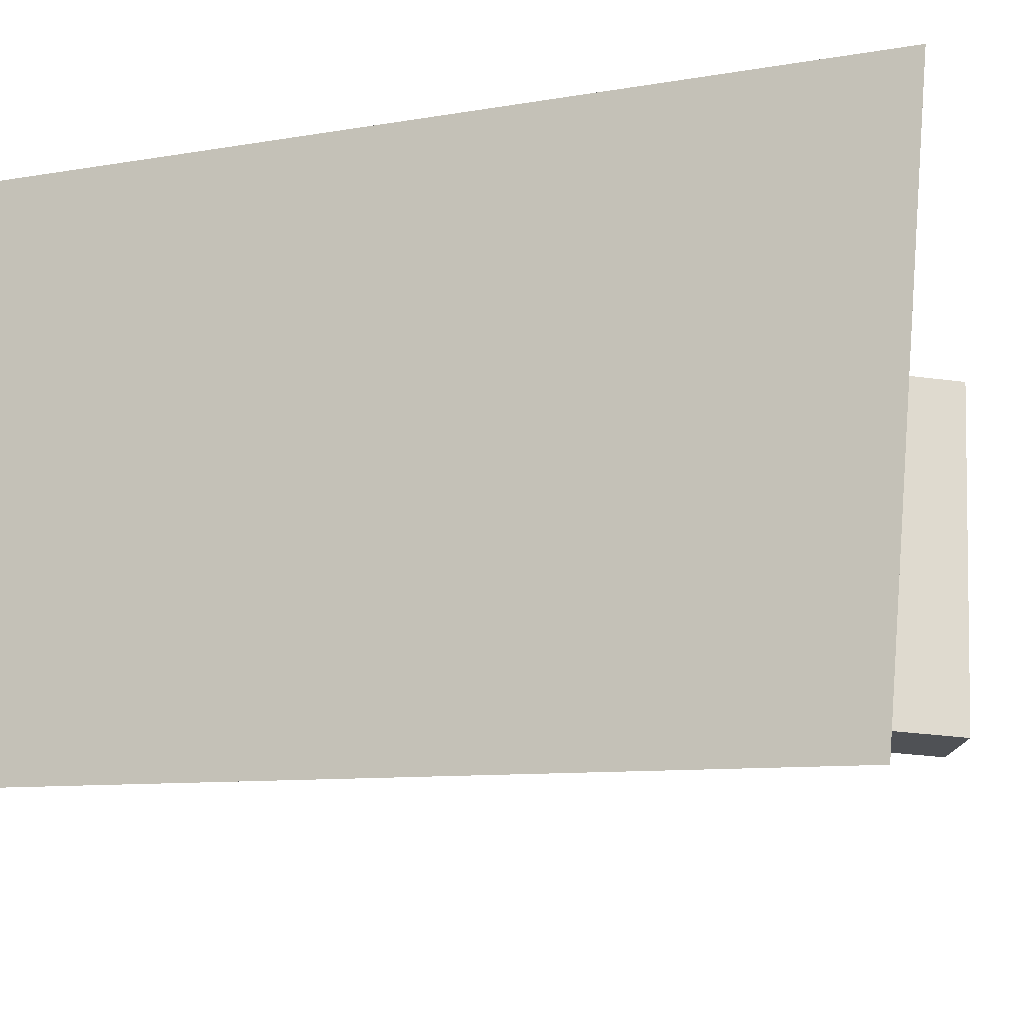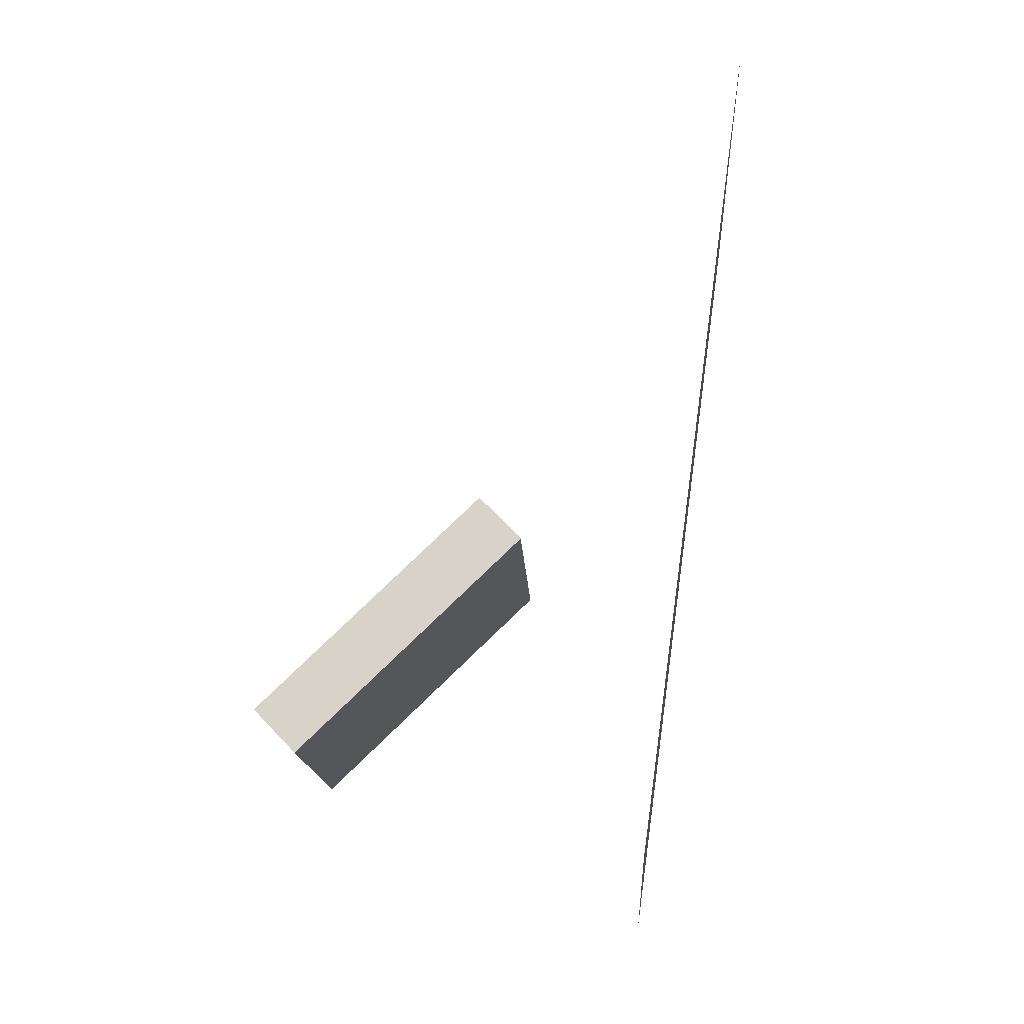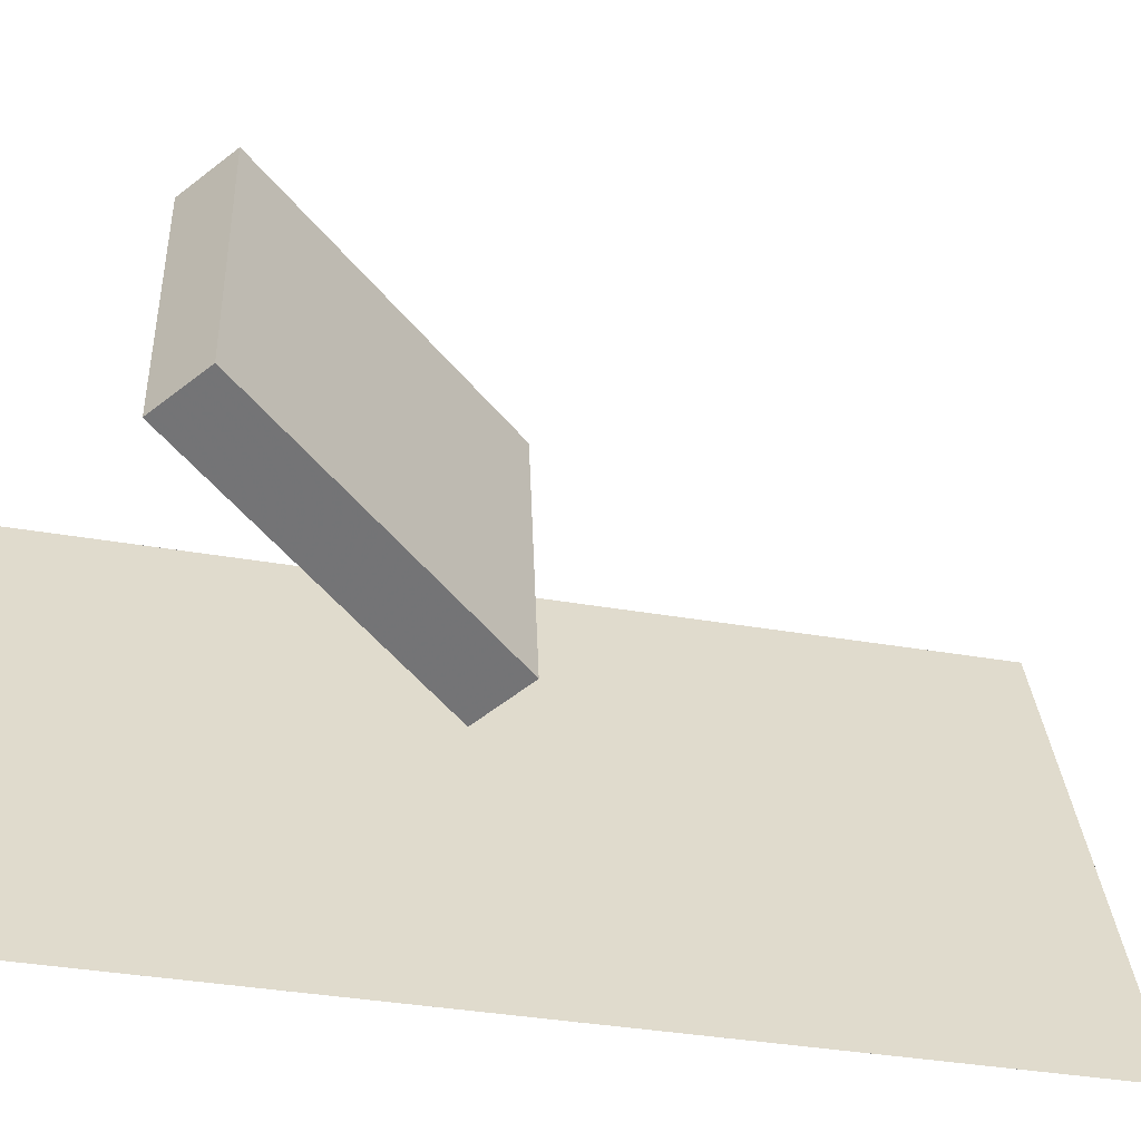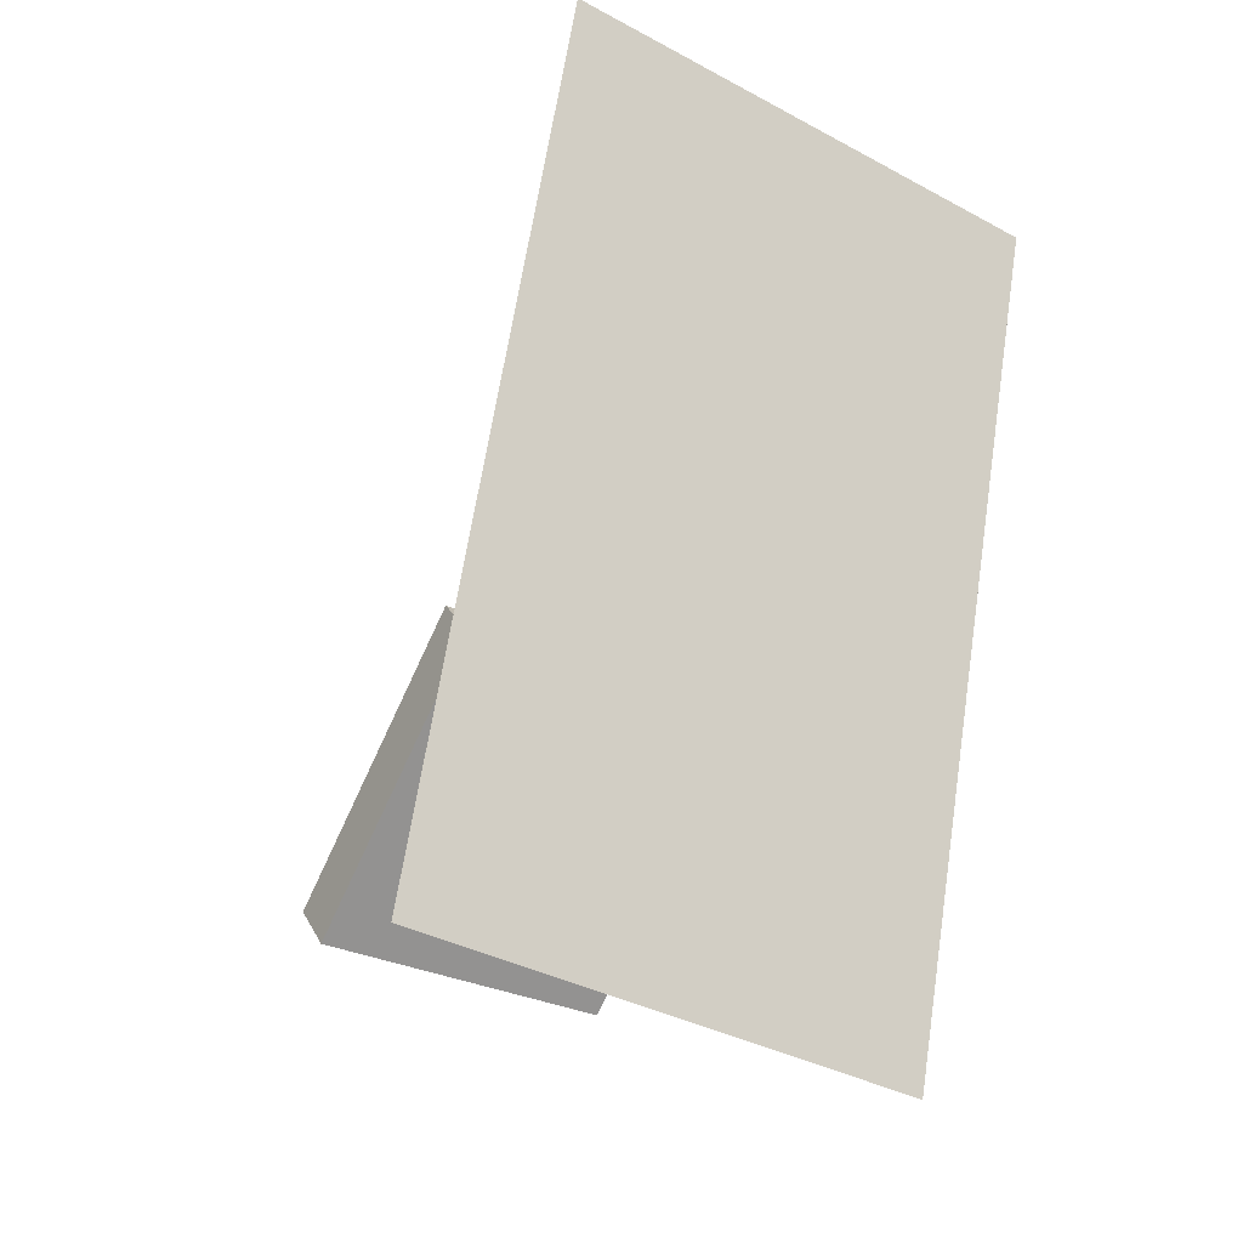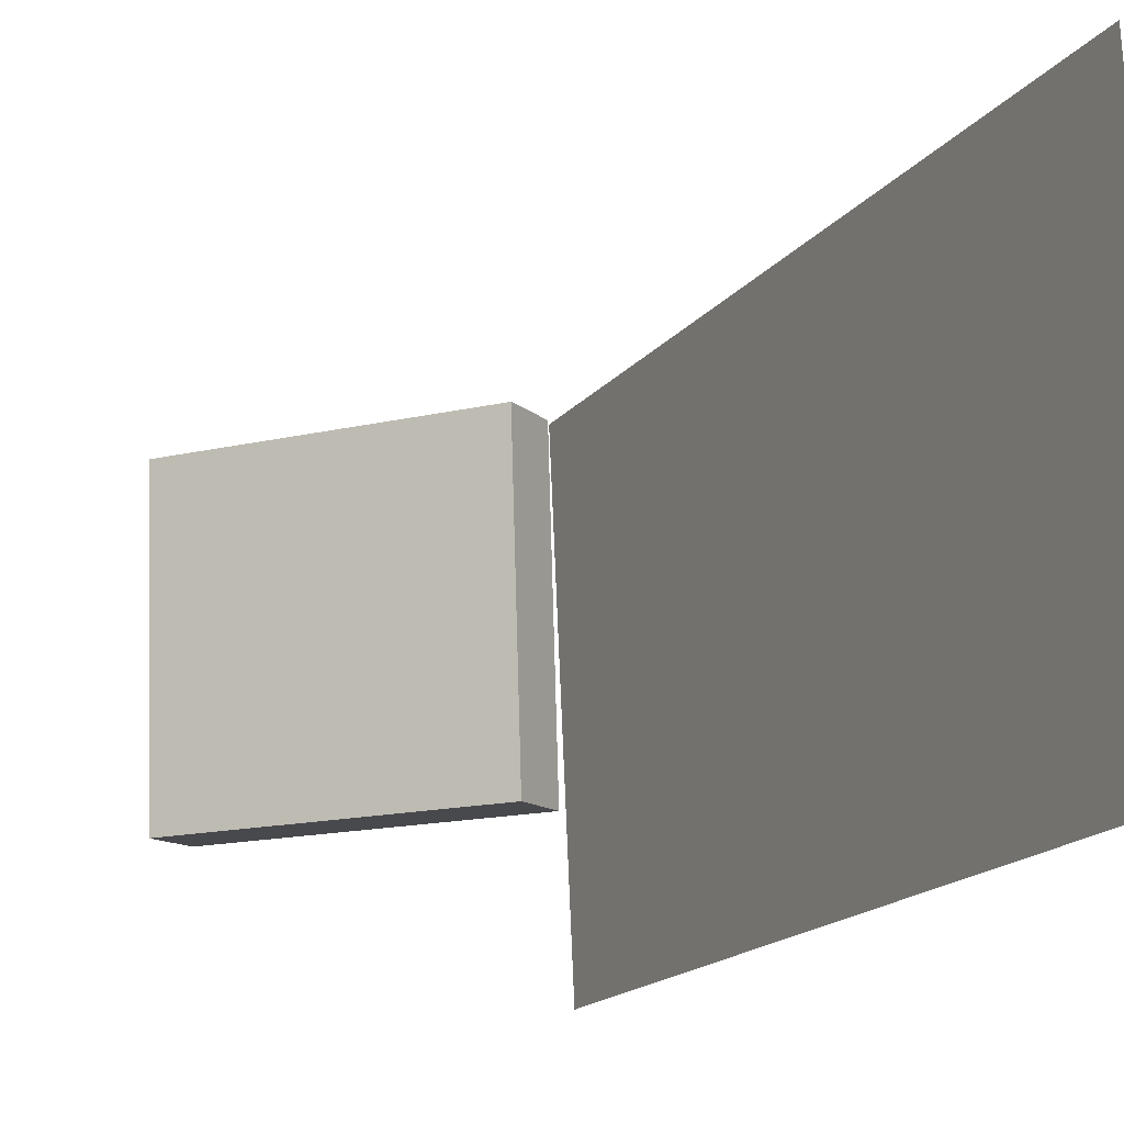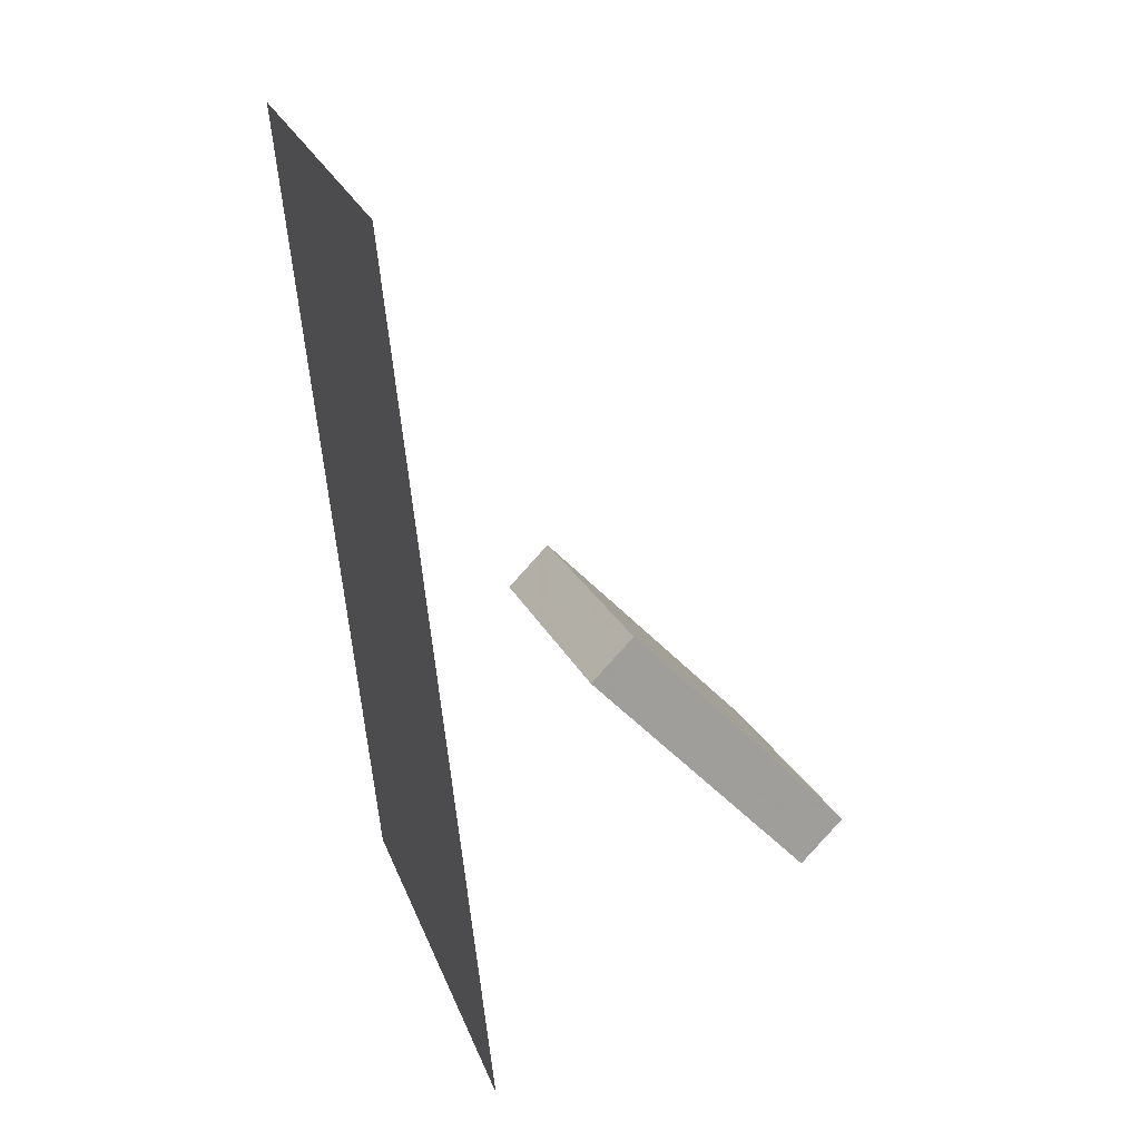
<metadata>
{"format":"obj","ext":"obj","renderer":"f3d","projection":"perspective","resolution":1024,"background":"white","views":[{"elev":-19.8,"azim":-54.6,"up":"+Z"},{"elev":-12.7,"azim":-176.5,"up":"+Y"},{"elev":-57.3,"azim":85.0,"up":"+Z"},{"elev":-27.5,"azim":-123.3,"up":"+Y"},{"elev":-11.0,"azim":162.0,"up":"+Z"},{"elev":16.6,"azim":-15.7,"up":"+Y"}]}
</metadata>
<code>
v -0.1125 -0.3574 -0.2984
v -0.1049 -0.4126 0.2705
v -0.1125 -0.3574 -0.2984
v -0.1049 -0.4126 0.2705
v -0.2401 0.5854 -0.2052
v -0.2325 0.5302 0.3637
v -0.2402 0.5854 -0.2052
v -0.2325 0.5302 0.3637
f 1.0 7.0 5.0
f 1.0 3.0 7.0
f 1.0 4.0 3.0
f 1.0 2.0 4.0
f 3.0 8.0 7.0
f 3.0 4.0 8.0
f 5.0 7.0 8.0
f 5.0 8.0 6.0
f 1.0 5.0 6.0
f 1.0 6.0 2.0
f 2.0 6.0 8.0
f 2.0 8.0 4.0
v 0.2746 -0.2318 -0.172
v 0.2808 -0.2432 0.1571
v 0.0223 0.01191 -0.1588
v 0.02848 0.0005126 0.1703
v 0.3219 -0.1829 -0.1712
v 0.3281 -0.1943 0.1579
v 0.06958 0.06082 -0.158
v 0.07577 0.04942 0.1711
f 9.0 15.0 13.0
f 9.0 11.0 15.0
f 9.0 12.0 11.0
f 9.0 10.0 12.0
f 11.0 16.0 15.0
f 11.0 12.0 16.0
f 13.0 15.0 16.0
f 13.0 16.0 14.0
f 9.0 13.0 14.0
f 9.0 14.0 10.0
f 10.0 14.0 16.0
f 10.0 16.0 12.0

</code>
